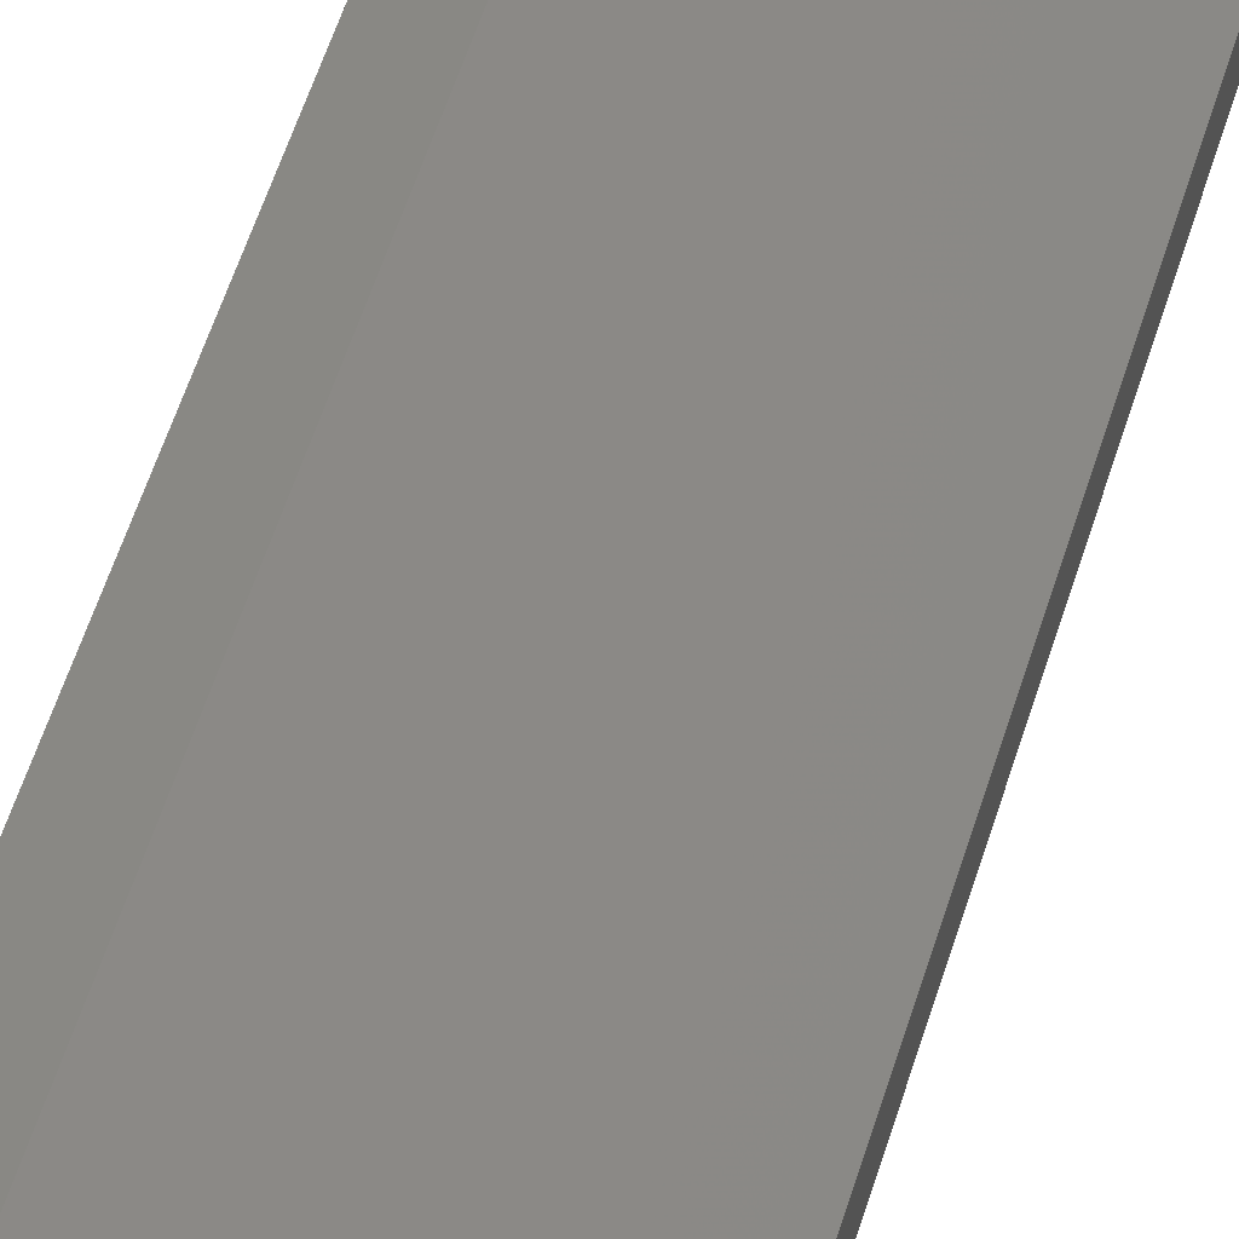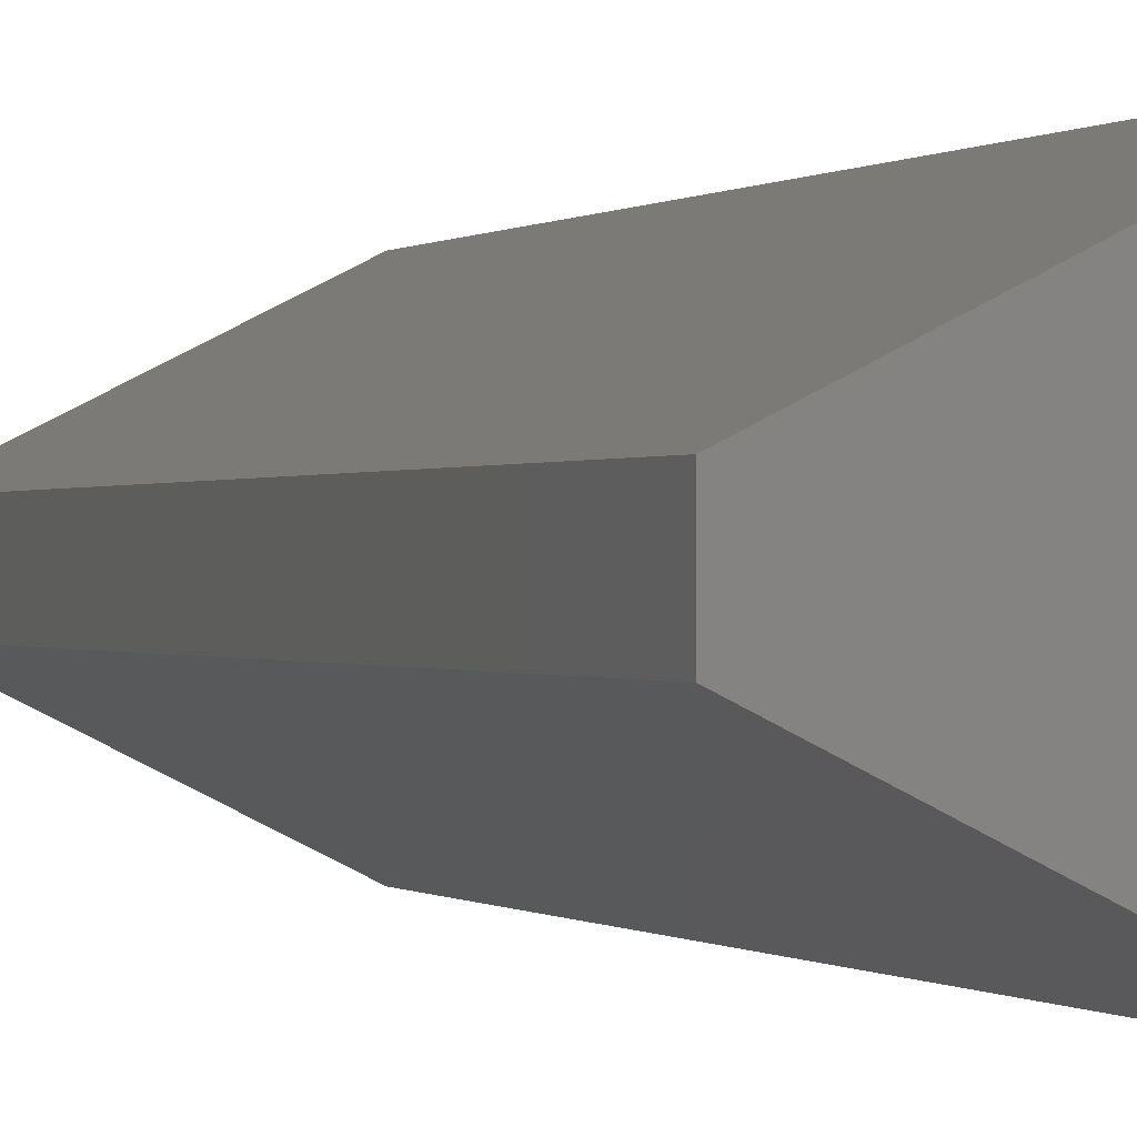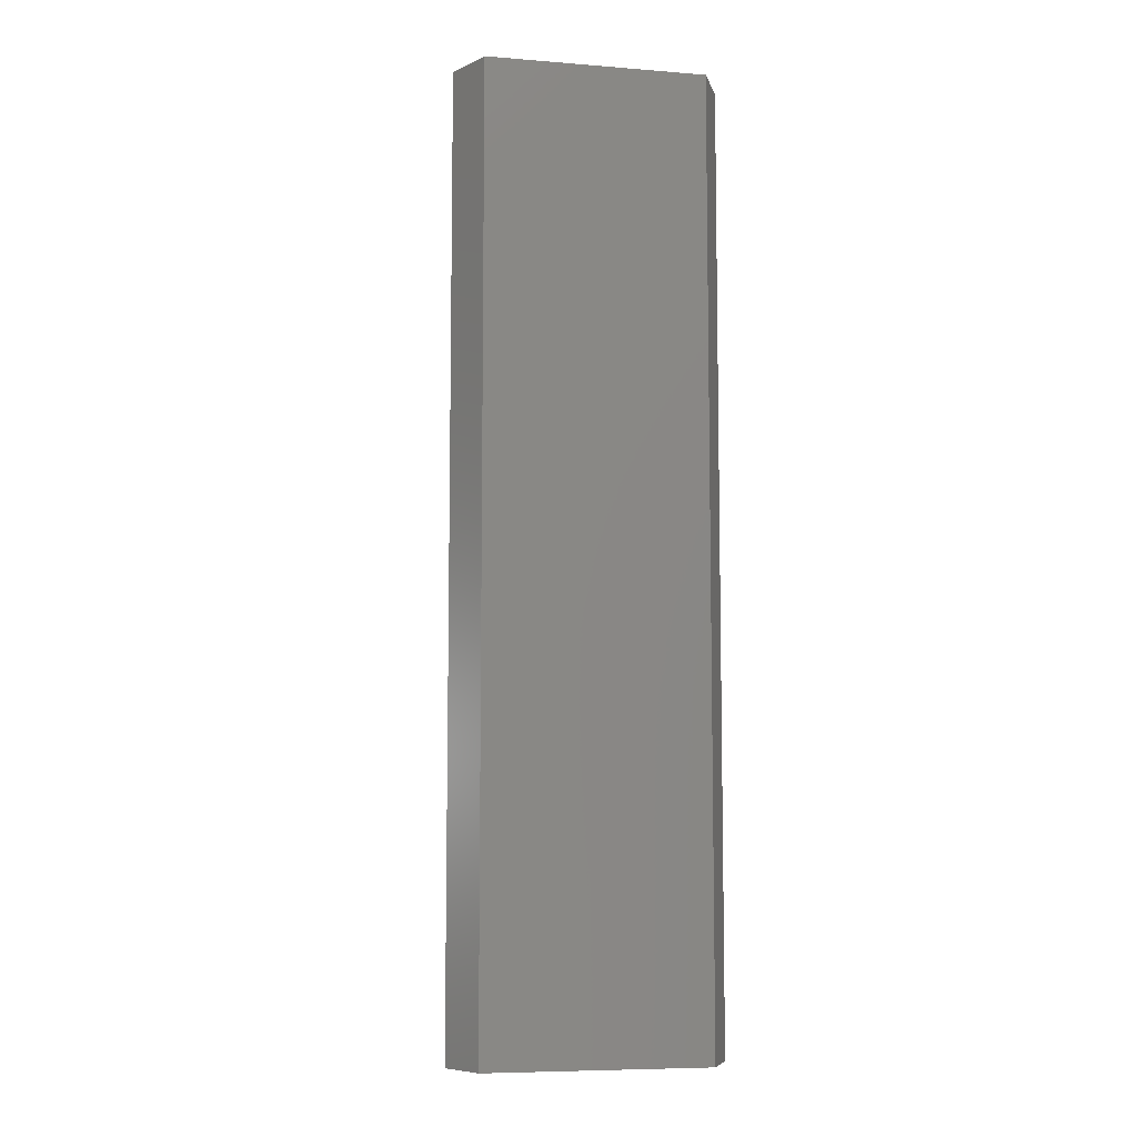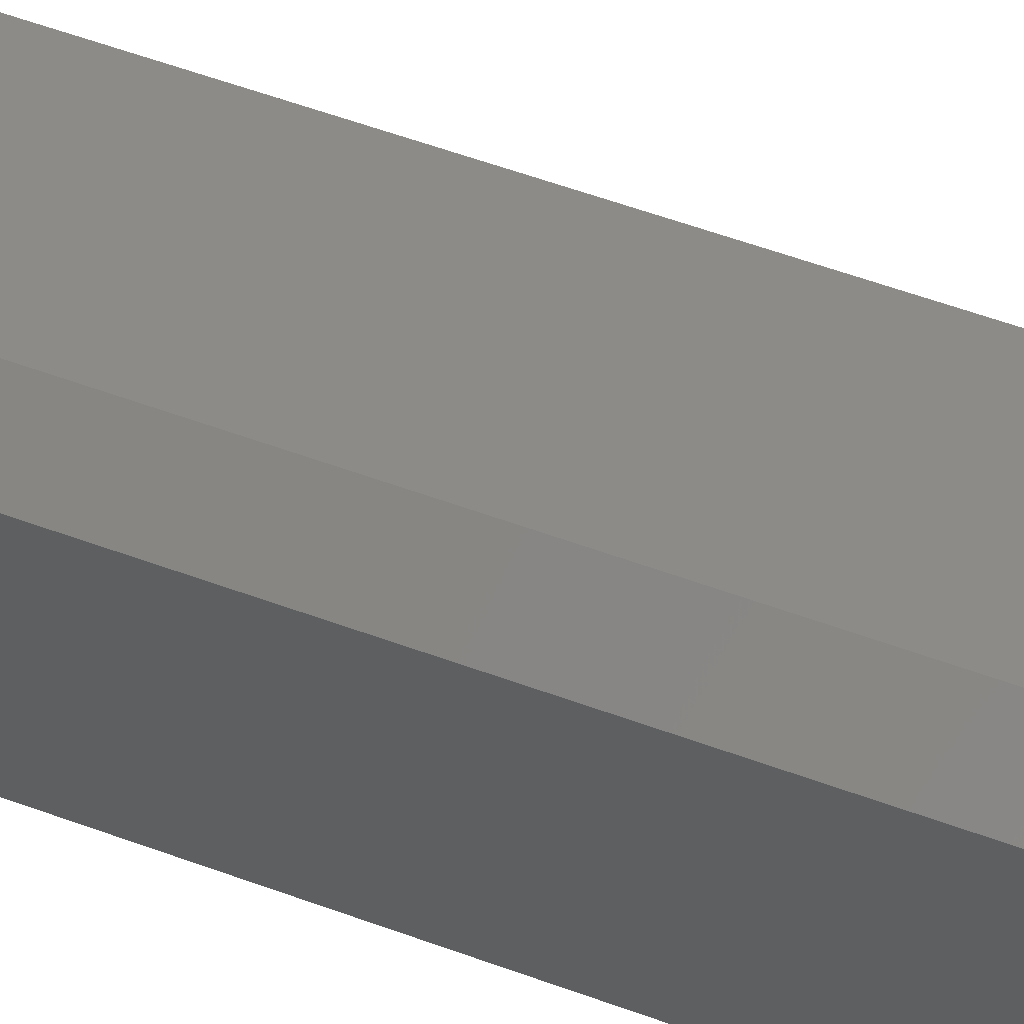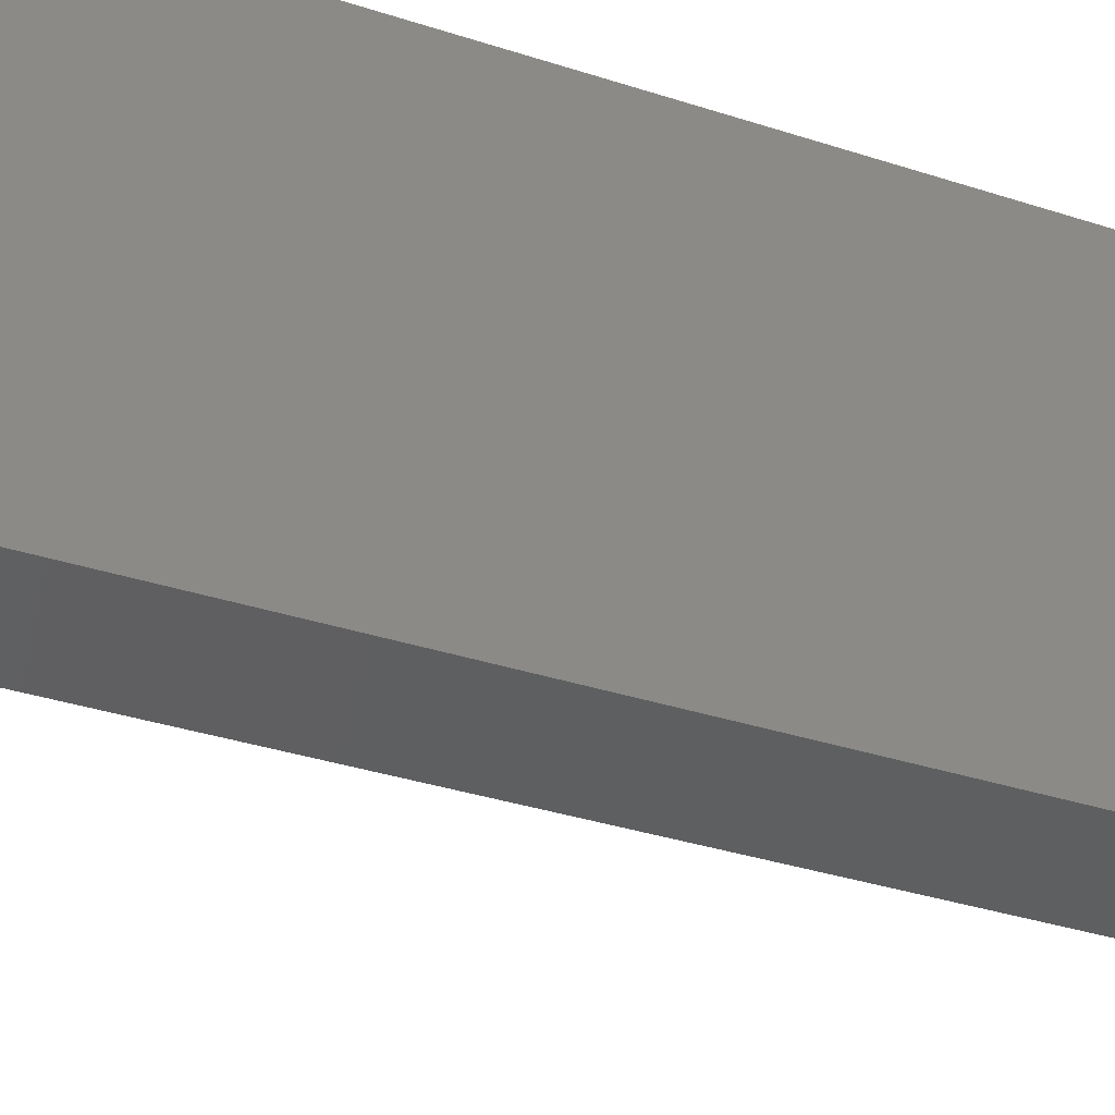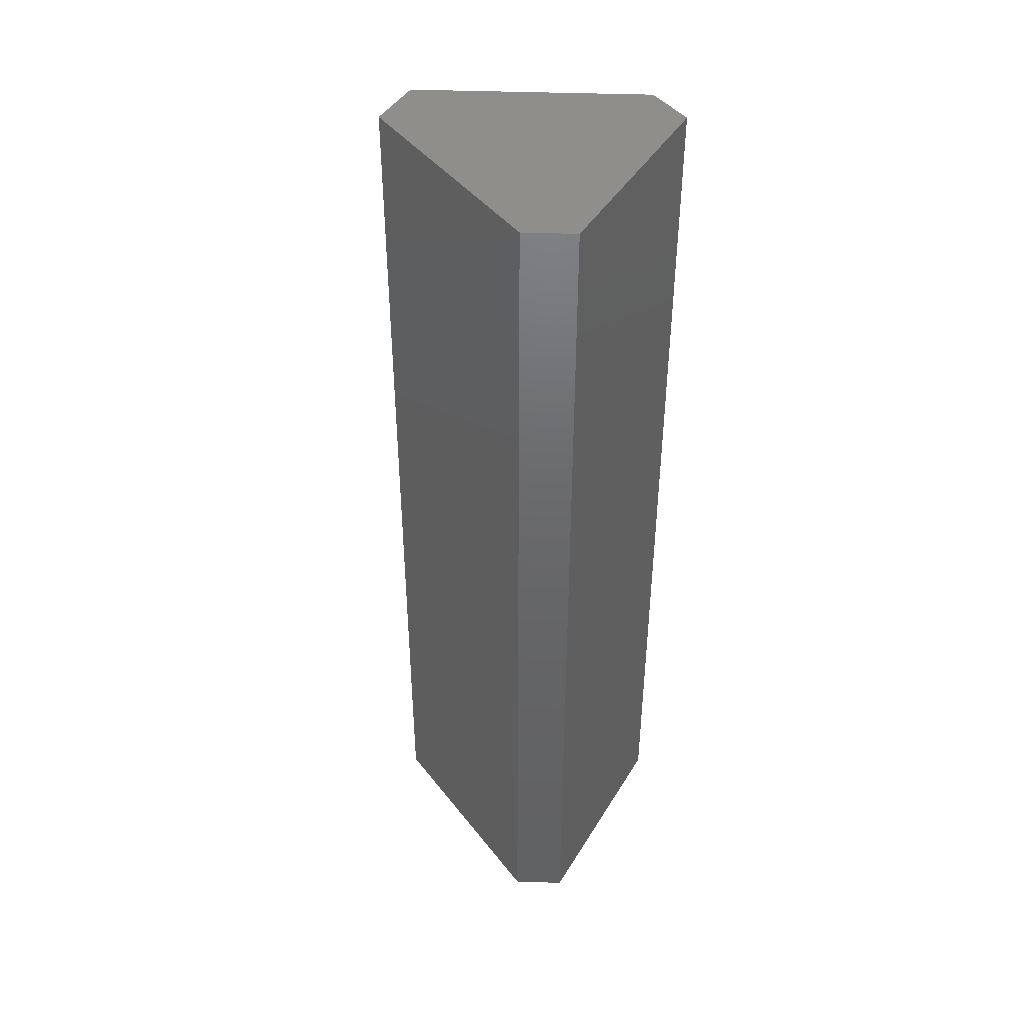
<metadata>
{"format":"stl","ext":"stl","renderer":"f3d","projection":"perspective","resolution":1024,"background":"white","views":[{"elev":61.5,"azim":-162.0,"up":"+Y"},{"elev":0.0,"azim":-18.8,"up":"+Y"},{"elev":-7.8,"azim":77.7,"up":"+Z"},{"elev":58.3,"azim":110.7,"up":"+Y"},{"elev":-24.7,"azim":59.2,"up":"+Y"},{"elev":43.0,"azim":28.9,"up":"+Z"}]}
</metadata>
<code>
# stl→obj: 12 verts, 20 faces
v 23.08 -2.365 18.51
v 23.08 -2.365 18.43
v 23.09 -2.374 18.51
v 23.09 -2.374 18.43
v 23.1 -2.372 18.43
v 23.1 -2.372 18.51
v 23.08 -2.36 18.51
v 23.09 -2.351 18.51
v 23.08 -2.36 18.43
v 23.09 -2.351 18.43
v 23.1 -2.353 18.43
v 23.1 -2.353 18.51
f 1 2 3
f 2 3 4
f 3 4 5
f 3 1 6
f 1 6 7
f 6 7 8
f 2 9 4
f 9 4 10
f 4 10 11
f 8 10 7
f 10 7 9
f 9 2 7
f 2 7 1
f 8 10 12
f 10 12 11
f 6 12 5
f 12 5 11
f 11 4 5
f 8 6 12
f 5 3 6

</code>
